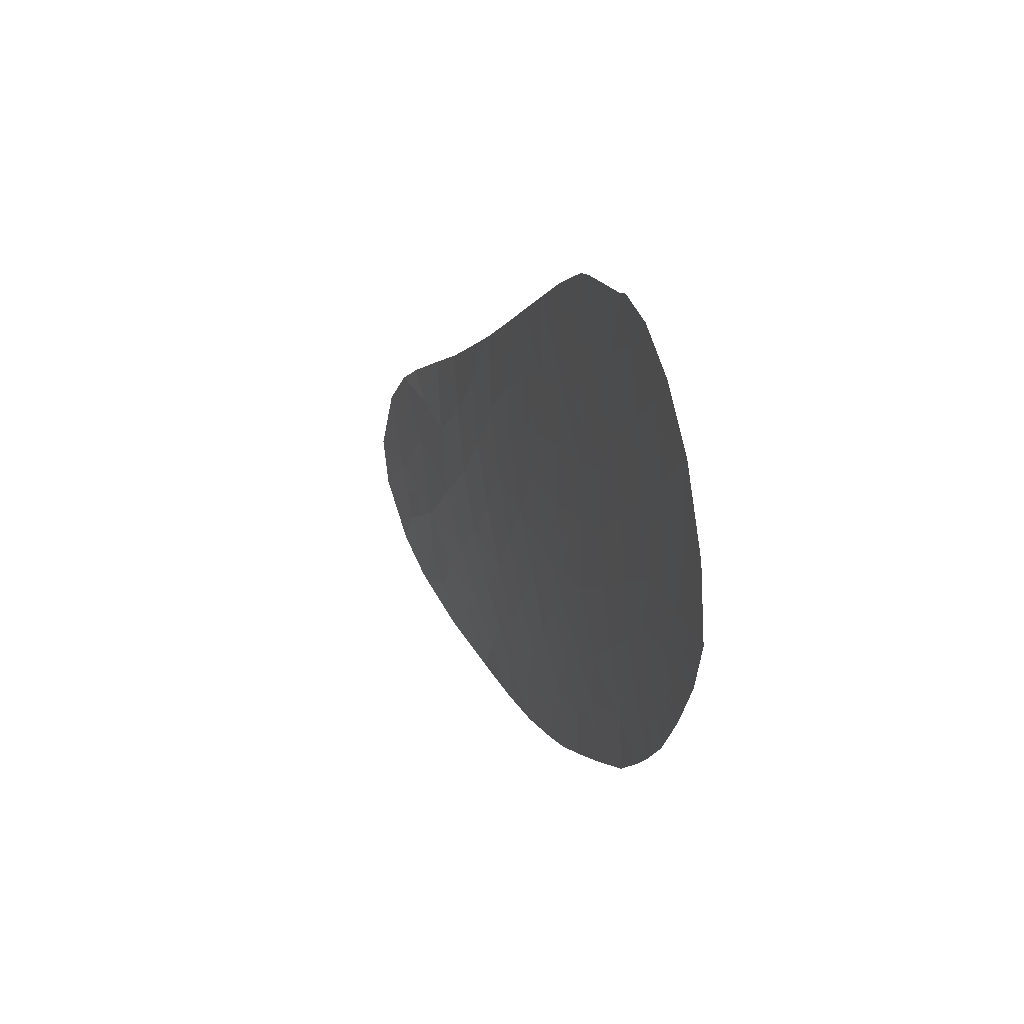
<metadata>
{"format":"obj","ext":"obj","renderer":"f3d","projection":"perspective","resolution":1024,"background":"white","views":[{"elev":-59.8,"azim":97.2,"up":"+Z"}]}
</metadata>
<code>
v -57.73 123.7 30.86
v -58.1 124.3 29.4
v -58.58 125.4 26.83
v -59.72 125 27.73
v -53.31 128.4 18.77
v -50.31 127.3 23.21
v -57.6 126.2 24.8
v -56.21 126.3 24.79
v -55.95 125.7 26.44
v -49.15 127.3 23.57
v -51.66 129.1 16.93
v -49.61 129.3 16.69
v -61.25 123.6 30.95
v -60.08 123.4 31.29
v -53 126.8 23.93
v -52.7 127.3 22.51
v -57.41 127.1 22.41
v -51.43 126 26.91
v -51.45 127.1 23.56
v -51.86 126.6 24.86
v -61.12 123.1 32.05
v -51.68 128.5 19.07
v -53.6 127.6 21.39
v -61.56 124.3 29.58
v -52.66 128 20.23
v -57.22 125.3 27.27
v -51.33 129.4 16.03
v -55.45 124.8 28.99
v -54.33 129.1 16.53
v -53.18 128.9 17.32
v -49.91 126.9 24.7
v -47.94 128.9 18.75
v -59.82 125.5 26.47
v -51.03 128.1 20.6
v -55.69 125.2 27.74
v -54.11 125.3 28.16
v -55.76 128.7 17.49
v -54.49 128.6 18.05
v -60.74 122 34.05
v -52.24 127.7 21.33
v -50.81 128.9 18
v -58.31 124.9 28.08
v -57.34 125.8 25.94
v -60.57 124.6 28.68
v -60.29 124 29.94
v -61.77 124.7 28.55
v -50.15 128.5 19.34
v -62.85 124.6 29.19
v -54.71 126.1 25.67
v -55.26 123.2 32.87
v -55.79 122.7 33.58
v -56.68 122.3 34.33
v -49.68 127.8 21.99
v -56.65 124.2 29.87
v -58.74 126.4 24.31
v -59.93 126.1 25.13
v -55.52 127.9 20.1
v -55.01 127.5 21.43
v -50.68 126.4 25.84
v -59.78 122.4 33.37
v -54.5 125.7 26.93
v -58.21 121.8 34.84
v -53.14 124.9 29.46
v -54.02 124.8 29.37
v -53.05 129.3 15.96
v -58.67 127.8 20.22
v -59.61 127.4 21.37
v -53.15 125.7 27.12
v -52.38 126.2 26.03
v -61.58 122.4 33.42
v -55.81 123.3 32.32
v -61.39 126.3 24.51
v -54.14 128 20.18
v -60.54 126.8 22.96
v -53.89 124.4 30.59
v -59.36 124.5 29.01
v -59.33 121.7 34.64
v -53.38 126.4 25.15
v -61.86 126 25.45
v -48.55 129.2 17.64
v -51.24 127.5 22.2
v -52.42 125.4 28.37
v -62.84 123.9 30.7
v -61.08 125.8 25.91
v -61.11 125.2 27.35
v -47.82 128.6 19.86
v -47.94 128.5 20.14
v -59.93 126.5 23.96
v -48.29 127.9 21.84
v -58.03 127.5 21.04
v -56.81 127.9 19.92
v -58.07 128 19.54
v -62.62 125.1 27.75
v -58.91 123 32.01
v -57.5 126.6 23.69
v -48.76 128.6 19.47
v -52.13 128.8 18.02
v -55.15 124.3 30.24
v -56.9 124.8 28.56
v -54.62 128.2 19.22
v -58.34 122.4 33.62
v -53.62 126 26.18
v -48.43 127.8 22.31
v -62.42 123.1 32.19
v -62.21 125.6 26.35
v -54.47 123.9 31.58
v -56.16 123.7 31.23
v -49.3 128.9 18.31
v -57.14 128.3 18.6
v -55.72 128.3 18.9
v -55.92 127 22.92
v -57.06 123 32.56
v -54.13 127.1 22.71
v -56.45 127.5 21.3
v -49.31 128.2 20.56
v -59.08 123.8 30.42
v -58.67 125.9 25.58
v -60.29 122.8 32.43
v -54.56 126.6 24.2
v -58.82 126.9 22.82
v -58.4 123.7 30.64
v -58.59 124.1 29.91
v -57.91 124 30.13
v -57.47 126 25.37
v -56.91 126.2 24.8
v -56.77 126 25.36
v -56.08 126 25.62
v -56.64 125.7 26.19
v -52.85 127.1 23.22
v -53.57 127 23.32
v -53.42 127.2 22.61
v -62.2 124.4 29.38
v -62.31 124.6 28.87
v -61.67 124.5 29.06
v -52.5 128.5 18.92
v -52.17 128.3 19.65
v -52.98 128.2 19.5
v -55.82 125.5 27.09
v -56.46 125.2 27.51
v -56.58 125.5 26.86
v -54.58 124.5 29.8
v -55.3 124.5 29.62
v -54.74 124.8 29.18
v -59.02 124.9 27.9
v -59.15 125.2 27.28
v -58.44 125.1 27.45
v -59.24 125.7 26.03
v -58.62 125.6 26.2
v -59.2 125.5 26.65
v -59.77 125.3 27.1
v -61.16 122.2 33.73
v -60.68 122.4 33.39
v -60.26 122.2 33.71
v -60.43 124.3 29.31
v -60.92 124.2 29.76
v -61.07 124.5 29.13
v -49.03 128.8 18.89
v -48.62 128.9 18.53
v -48.35 128.8 19.11
v -58 125.8 25.76
v -57.96 125.6 26.38
v -57.28 125.5 26.61
v -57.9 125.3 27.05
v -55.8 123 32.95
v -56.42 122.9 33.07
v -56.44 123.1 32.44
v -59.34 126.2 24.72
v -58.71 126.1 24.95
v -59.3 126 25.36
v -51.36 128.3 19.83
v -51.84 128.1 20.41
v -51.64 127.9 20.96
v -52.45 127.9 20.78
v -50.68 127 24.13
v -50.88 127.2 23.38
v -50.11 127.1 23.95
v -53.97 126.5 24.68
v -54.05 126.2 25.41
v -54.64 126.3 24.93
v -57.45 122 34.58
v -58.28 122.1 34.23
v -57.51 122.3 33.97
v -57.7 122.7 33.09
v -56.87 122.6 33.45
v -58.12 126.5 24
v -58.78 126.6 23.57
v -58.16 126.8 23.25
v -59.14 127.6 20.79
v -58.35 127.6 20.63
v -58.82 127.4 21.2
v -52.07 127.2 23.04
v -51.97 127.4 22.36
v -51.34 127.3 22.88
v -51.27 126.5 25.35
v -50.89 126.8 24.78
v -50.3 126.7 25.27
v -52.47 127.5 21.92
v -53.15 127.5 21.95
v -52.92 127.7 21.36
v -59.87 125.8 25.8
v -52.19 129.3 16
v -51.5 129.3 16.48
v -52.35 129.2 16.45
v -52.42 129 17.13
v -53.11 129.1 16.64
v -55.39 126.4 24.49
v -55.46 126.2 25.23
v -59.6 122.9 32.22
v -59.34 122.7 32.69
v -60.04 122.6 32.9
v -54.07 125 28.76
v -54.78 125 28.57
v -58.84 122 34.13
v -59.55 122 34.01
v -59.06 122.4 33.49
v -55.22 125.7 26.68
v -55.1 125.4 27.33
v -51.89 128.9 17.48
v -52.65 128.8 17.67
v -48.24 129 18.19
v -48.93 129 17.98
v -59.22 124.1 29.71
v -58.73 124.4 29.2
v -59.68 123.9 30.18
v -59.82 124.3 29.48
v -60.03 121.9 34.35
v -51.25 128.7 18.53
v -50.48 128.7 18.67
v -50.92 128.5 19.21
v -55.33 125.9 26.06
v -59.49 123.2 31.65
v -59.58 123.6 30.85
v -58.99 123.4 31.21
v -53.39 125.9 26.65
v -53 126.1 26.11
v -52.77 126 26.57
v -49.73 127.3 23.39
v -49.53 127.1 24.14
v -51.74 127.6 21.76
v -54.35 126.9 23.45
v -55.24 126.8 23.56
v -55.03 127 22.82
v -61.17 124.7 28.61
v -54.3 127.6 21.41
v -53.87 127.4 22.05
v -54.57 127.3 22.07
v -60.45 125.6 26.19
v -60.47 125.4 26.91
v -61.1 125.5 26.63
v -60.15 124.8 28.2
v -60.84 124.9 28.01
v -60.42 125.1 27.54
v -59.96 124.5 28.84
v -47.88 128.5 20
v -48.35 128.5 19.81
v -48.29 128.6 19.67
v -61.44 125 27.95
v -60.96 126.6 23.73
v -60.23 126.7 23.46
v -60.66 126.4 24.23
v -51.9 126.1 26.47
v -51.53 126.3 25.93
v -51.05 126.2 26.37
v -56.05 124.5 29.43
v -56.78 124.5 29.22
v -56.17 124.8 28.78
v -61.62 126.1 24.98
v -61.23 126 25.21
v -61.47 125.9 25.68
v -60.5 125.9 25.52
v -55.26 127.7 20.77
v -54.83 127.9 20.14
v -54.57 127.7 20.8
v -57.72 127.3 21.72
v -57.24 127.5 21.17
v -56.93 127.3 21.85
v -57.42 127.7 20.48
v -56.63 127.7 20.61
v -58.37 127.9 19.88
v -58.05 127.8 20.29
v -56.16 127.9 20.01
v -55.99 127.7 20.7
v -57.6 128.2 19.07
v -56.97 128.1 19.26
v -57.44 128 19.73
v -53.96 124.6 29.98
v -54.52 124.3 30.42
v -58.32 123.3 31.43
v -57.39 123.3 31.71
v -57.98 123 32.28
v -57.55 126.4 24.25
v -56.86 126.5 24.24
v -60.94 122.6 32.92
v -58.12 127 22.61
v -57.46 126.8 23.05
v -56.67 127 22.66
v -56.71 126.8 23.3
v -53.87 127.8 20.79
v -55.57 125 28.37
v -54.9 125.2 27.95
v -55.73 127.5 21.36
v -55.9 124.3 30.06
v -58.2 124.6 28.74
v -58.83 124.7 28.54
v -60.18 123.7 30.61
v -53.69 129.2 16.25
v -53.75 129 16.93
v -62.42 125.4 27.05
v -61.66 125.4 26.85
v -61.87 125.2 27.55
v -62.2 124.9 28.15
v -57.06 125 27.92
v -56.3 125 28.15
v -52.72 128.6 18.39
v -53.25 128.7 18.04
v -57.19 123.9 30.36
v -57.37 124.3 29.63
v -61.65 125.7 26.13
v -52.22 127 23.75
v -51.65 126.9 24.21
v -52.43 126.7 24.39
v -60.08 127.1 22.16
v -59.22 127.1 22.09
v -59.68 126.9 22.89
v -53.73 128.2 19.47
v -54.38 128.1 19.7
v -53.97 128.3 18.99
v -50.59 128.3 19.97
v -60.66 126.2 24.82
v -59.93 126.3 24.54
v -59.33 126.4 24.14
v -47.88 128.7 19.3
v -62.73 124.8 28.47
v -48.36 127.9 22.07
v -49.06 127.8 22.15
v -48.98 127.9 21.91
v -55.04 128.9 17.01
v -54.41 128.8 17.29
v -55.12 128.6 17.77
v -53.83 128.7 17.68
v -59.54 124.7 28.37
v -49.73 128.4 19.95
v -50.17 128.1 20.58
v -49.46 128.6 19.41
v -49.73 128.7 18.83
v -53.4 128 20.2
v -53.5 126.2 25.67
v -52.88 126.3 25.59
v -62.63 123.5 31.44
v -62.04 123.8 30.82
v -61.83 123.4 31.57
v -58.62 122.7 32.81
v -58.77 121.8 34.74
v -55.47 127.2 22.17
v -62.2 124.1 30.14
v -62.84 124.2 29.95
v -61.41 124 30.26
v -48.12 128.2 20.99
v -48.8 128.1 21.2
v -48.63 128.4 20.35
v -60.19 123.1 31.86
v -53.9 128.5 18.41
v -54.55 128.4 18.63
v -56.07 126.6 23.85
v -60.71 123 32.24
v -60.6 123.2 31.67
v -53.52 124.6 30.02
v -53.58 124.9 29.41
v -58.17 126.3 24.56
v -52.79 125.6 27.74
v -53.27 125.3 28.26
v -53.63 125.5 27.64
v -54.31 125.5 27.54
v -53.83 125.7 27.02
v -52.78 125.2 28.91
v -53.22 125.1 28.87
v -62.04 125.8 25.9
v -58.13 126 25.19
v -51.91 128.6 18.54
v -60.66 123.5 31.12
v -60.77 123.8 30.45
v -53.13 127.8 20.81
v -54.06 125.8 26.55
v -51.47 128.8 18.01
v -51.92 125.7 27.64
v -52.29 125.9 27.01
v -62 122.8 32.8
v -61.77 123.1 32.12
v -61.35 122.7 32.74
v -54.87 123.5 32.22
v -55.54 123.2 32.59
v -55.14 123.6 31.95
v -55.99 123.5 31.77
v -55.31 123.8 31.4
v -56.41 124 30.55
v -56.94 123.7 31.04
v -54.18 124.1 31.08
v -54.81 124.1 30.91
v -55.65 124 30.74
v -56.61 123.4 31.9
v -51.23 129 17.46
v -54.17 126 25.93
v -54.61 125.9 26.3
v -55.17 128.3 19.06
v -55.11 128.4 18.47
v -55.07 128.1 19.66
v -51.13 127.8 21.4
v -48.79 127.6 22.94
v -49.42 127.5 22.78
v -52.62 126.5 25.01
v -53.19 126.6 24.54
v -50.77 127.4 22.7
v -50.46 127.7 22.1
v -50 127.5 22.6
v -52.12 126.4 25.45
v -50.47 129.4 16.36
v -50.63 129.2 16.81
v -50.21 129.1 17.34
v -61.19 123.3 31.5
v -49.08 129.3 17.16
v -49.46 129.1 17.5
v -50.06 128.9 18.15
v -55.74 128.5 18.2
v -55.62 128.1 19.5
v -56.27 128.1 19.41
v -56.45 128.5 18.05
v -56.43 128.3 18.75
v -56.23 122.5 33.95
v -57.5 124.5 28.98
v -57.61 124.8 28.32
v -55.53 123 33.22
v -58.43 127.2 21.93
v -49.49 128 21.28
v -50.36 127.9 21.3
v -59.37 126.7 23.39
v -49.04 128.4 20.02
v -56.19 127.2 22.11
v -53.78 126.7 24.06
v -57.77 125.1 27.68
f 1 121 123
f 121 116 122
f 121 122 123
f 123 122 2
f 43 124 126
f 124 7 125
f 124 125 126
f 126 125 8
f 43 126 128
f 126 8 127
f 126 127 128
f 128 127 9
f 16 129 131
f 129 15 130
f 129 130 131
f 131 130 113
f 24 132 134
f 132 48 133
f 132 133 134
f 134 133 46
f 5 135 137
f 135 22 136
f 135 136 137
f 137 136 25
f 9 138 140
f 138 35 139
f 138 139 140
f 140 139 26
f 64 141 143
f 141 98 142
f 141 142 143
f 143 142 28
f 42 144 146
f 144 4 145
f 144 145 146
f 146 145 3
f 33 147 149
f 147 117 148
f 147 148 149
f 149 148 3
f 3 145 149
f 145 4 150
f 145 150 149
f 149 150 33
f 39 151 153
f 151 70 152
f 151 152 153
f 153 152 60
f 44 154 156
f 154 45 155
f 154 155 156
f 156 155 24
f 96 157 159
f 157 108 158
f 157 158 159
f 159 158 32
f 117 160 148
f 160 43 161
f 160 161 148
f 148 161 3
f 43 162 161
f 162 26 163
f 162 163 161
f 161 163 3
f 71 164 166
f 164 51 165
f 164 165 166
f 166 165 112
f 56 167 169
f 167 55 168
f 167 168 169
f 169 168 117
f 25 136 171
f 136 22 170
f 136 170 171
f 171 170 34
f 34 172 171
f 172 40 173
f 172 173 171
f 171 173 25
f 31 174 176
f 174 19 175
f 174 175 176
f 176 175 6
f 119 177 179
f 177 78 178
f 177 178 179
f 179 178 49
f 52 180 182
f 180 62 181
f 180 181 182
f 182 181 101
f 52 182 184
f 182 101 183
f 182 183 184
f 184 183 112
f 95 185 187
f 185 55 186
f 185 186 187
f 187 186 120
f 67 188 190
f 188 66 189
f 188 189 190
f 190 189 90
f 19 191 193
f 191 16 192
f 191 192 193
f 193 192 81
f 59 194 196
f 194 20 195
f 194 195 196
f 196 195 31
f 40 197 199
f 197 16 198
f 197 198 199
f 199 198 23
f 33 200 147
f 200 56 169
f 200 169 147
f 147 169 117
f 65 201 203
f 201 27 202
f 201 202 203
f 203 202 11
f 65 203 205
f 203 11 204
f 203 204 205
f 205 204 30
f 8 206 207
f 206 119 179
f 206 179 207
f 207 179 49
f 118 208 210
f 208 94 209
f 208 209 210
f 210 209 60
f 36 211 212
f 211 64 143
f 211 143 212
f 212 143 28
f 101 213 215
f 213 77 214
f 213 214 215
f 215 214 60
f 35 138 217
f 138 9 216
f 138 216 217
f 217 216 61
f 11 218 204
f 218 97 219
f 218 219 204
f 204 219 30
f 80 220 221
f 220 32 158
f 220 158 221
f 221 158 108
f 2 122 223
f 122 116 222
f 122 222 223
f 223 222 76
f 116 224 222
f 224 45 225
f 224 225 222
f 222 225 76
f 77 226 214
f 226 39 153
f 226 153 214
f 214 153 60
f 22 227 229
f 227 41 228
f 227 228 229
f 229 228 47
f 9 127 230
f 127 8 207
f 127 207 230
f 230 207 49
f 94 231 233
f 231 14 232
f 231 232 233
f 233 232 116
f 68 234 236
f 234 102 235
f 234 235 236
f 236 235 69
f 31 176 238
f 176 6 237
f 176 237 238
f 238 237 10
f 81 192 239
f 192 16 197
f 192 197 239
f 239 197 40
f 113 240 242
f 240 119 241
f 240 241 242
f 242 241 111
f 46 243 134
f 243 44 156
f 243 156 134
f 134 156 24
f 58 244 246
f 244 23 245
f 244 245 246
f 246 245 113
f 84 247 249
f 247 33 248
f 247 248 249
f 249 248 85
f 4 250 252
f 250 44 251
f 250 251 252
f 252 251 85
f 45 154 225
f 154 44 253
f 154 253 225
f 225 253 76
f 86 254 256
f 254 87 255
f 254 255 256
f 256 255 96
f 85 251 257
f 251 44 243
f 251 243 257
f 257 243 46
f 72 258 260
f 258 74 259
f 258 259 260
f 260 259 88
f 18 261 263
f 261 69 262
f 261 262 263
f 263 262 59
f 28 264 266
f 264 54 265
f 264 265 266
f 266 265 99
f 26 162 140
f 162 43 128
f 162 128 140
f 140 128 9
f 79 267 269
f 267 72 268
f 267 268 269
f 269 268 84
f 56 200 270
f 200 33 247
f 200 247 270
f 270 247 84
f 58 271 273
f 271 57 272
f 271 272 273
f 273 272 73
f 17 274 276
f 274 90 275
f 274 275 276
f 276 275 114
f 90 277 275
f 277 91 278
f 277 278 275
f 275 278 114
f 90 189 280
f 189 66 279
f 189 279 280
f 280 279 92
f 91 281 278
f 281 57 282
f 281 282 278
f 278 282 114
f 92 283 285
f 283 109 284
f 283 284 285
f 285 284 91
f 64 286 141
f 286 75 287
f 286 287 141
f 141 287 98
f 94 288 290
f 288 1 289
f 288 289 290
f 290 289 112
f 7 291 125
f 291 95 292
f 291 292 125
f 125 292 8
f 70 293 152
f 293 118 210
f 293 210 152
f 152 210 60
f 95 187 295
f 187 120 294
f 187 294 295
f 295 294 17
f 17 296 295
f 296 111 297
f 296 297 295
f 295 297 95
f 58 273 244
f 273 73 298
f 273 298 244
f 244 298 23
f 36 212 300
f 212 28 299
f 212 299 300
f 300 299 35
f 57 271 282
f 271 58 301
f 271 301 282
f 282 301 114
f 28 142 264
f 142 98 302
f 142 302 264
f 264 302 54
f 42 303 304
f 303 2 223
f 303 223 304
f 304 223 76
f 45 224 305
f 224 116 232
f 224 232 305
f 305 232 14
f 29 306 307
f 306 65 205
f 306 205 307
f 307 205 30
f 93 308 310
f 308 105 309
f 308 309 310
f 310 309 85
f 85 257 310
f 257 46 311
f 257 311 310
f 310 311 93
f 99 312 313
f 312 26 139
f 312 139 313
f 313 139 35
f 30 219 315
f 219 97 314
f 219 314 315
f 315 314 5
f 54 316 317
f 316 1 123
f 316 123 317
f 317 123 2
f 105 318 309
f 318 84 249
f 318 249 309
f 309 249 85
f 15 319 321
f 319 19 320
f 319 320 321
f 321 320 20
f 74 322 324
f 322 67 323
f 322 323 324
f 324 323 120
f 5 325 327
f 325 73 326
f 325 326 327
f 327 326 100
f 22 229 170
f 229 47 328
f 229 328 170
f 170 328 34
f 56 329 330
f 329 72 260
f 329 260 330
f 330 260 88
f 55 167 331
f 167 56 330
f 167 330 331
f 331 330 88
f 32 332 159
f 332 86 256
f 332 256 159
f 159 256 96
f 4 252 150
f 252 85 248
f 252 248 150
f 150 248 33
f 48 333 133
f 333 93 311
f 333 311 133
f 133 311 46
f 89 334 336
f 334 103 335
f 334 335 336
f 336 335 53
f 37 337 339
f 337 29 338
f 337 338 339
f 339 338 38
f 29 307 338
f 307 30 340
f 307 340 338
f 338 340 38
f 76 341 304
f 341 4 144
f 341 144 304
f 304 144 42
f 34 328 343
f 328 47 342
f 328 342 343
f 343 342 115
f 96 344 157
f 344 47 345
f 344 345 157
f 157 345 108
f 25 346 137
f 346 73 325
f 346 325 137
f 137 325 5
f 102 347 235
f 347 78 348
f 347 348 235
f 235 348 69
f 104 349 351
f 349 83 350
f 349 350 351
f 351 350 13
f 101 352 183
f 352 94 290
f 352 290 183
f 183 290 112
f 62 353 181
f 353 77 213
f 353 213 181
f 181 213 101
f 111 354 242
f 354 58 246
f 354 246 242
f 242 246 113
f 48 132 356
f 132 24 355
f 132 355 356
f 356 355 83
f 13 350 357
f 350 83 355
f 350 355 357
f 357 355 24
f 87 358 360
f 358 89 359
f 358 359 360
f 360 359 115
f 76 253 341
f 253 44 250
f 253 250 341
f 341 250 4
f 101 215 352
f 215 60 209
f 215 209 352
f 352 209 94
f 118 361 208
f 361 14 231
f 361 231 208
f 208 231 94
f 38 362 363
f 362 5 327
f 362 327 363
f 363 327 100
f 119 206 241
f 206 8 364
f 206 364 241
f 241 364 111
f 118 365 361
f 365 21 366
f 365 366 361
f 361 366 14
f 63 367 368
f 367 75 286
f 367 286 368
f 368 286 64
f 95 291 185
f 291 7 369
f 291 369 185
f 185 369 55
f 68 370 372
f 370 82 371
f 370 371 372
f 372 371 36
f 36 373 372
f 373 61 374
f 373 374 372
f 372 374 68
f 82 375 376
f 375 63 368
f 375 368 376
f 376 368 64
f 105 377 318
f 377 79 269
f 377 269 318
f 318 269 84
f 7 124 378
f 124 43 160
f 124 160 378
f 378 160 117
f 97 379 314
f 379 22 135
f 379 135 314
f 314 135 5
f 45 305 381
f 305 14 380
f 305 380 381
f 381 380 13
f 13 357 381
f 357 24 155
f 357 155 381
f 381 155 45
f 25 173 382
f 173 40 199
f 173 199 382
f 382 199 23
f 61 383 374
f 383 102 234
f 383 234 374
f 374 234 68
f 97 384 379
f 384 41 227
f 384 227 379
f 379 227 22
f 18 385 386
f 385 82 370
f 385 370 386
f 386 370 68
f 70 387 389
f 387 104 388
f 387 388 389
f 389 388 21
f 106 390 392
f 390 50 391
f 390 391 392
f 392 391 71
f 71 393 392
f 393 107 394
f 393 394 392
f 392 394 106
f 1 316 396
f 316 54 395
f 316 395 396
f 396 395 107
f 75 397 287
f 397 106 398
f 397 398 287
f 287 398 98
f 98 399 302
f 399 107 395
f 399 395 302
f 302 395 54
f 106 394 398
f 394 107 399
f 394 399 398
f 398 399 98
f 112 289 400
f 289 1 396
f 289 396 400
f 400 396 107
f 107 393 400
f 393 71 166
f 393 166 400
f 400 166 112
f 11 401 218
f 401 41 384
f 401 384 218
f 218 384 97
f 95 297 292
f 297 111 364
f 297 364 292
f 292 364 8
f 73 346 298
f 346 25 382
f 346 382 298
f 298 382 23
f 23 198 245
f 198 16 131
f 198 131 245
f 245 131 113
f 49 178 402
f 178 78 347
f 178 347 402
f 402 347 102
f 102 383 402
f 383 61 403
f 383 403 402
f 402 403 49
f 36 300 373
f 300 35 217
f 300 217 373
f 373 217 61
f 38 363 405
f 363 100 404
f 363 404 405
f 405 404 110
f 57 406 272
f 406 100 326
f 406 326 272
f 272 326 73
f 38 340 362
f 340 30 315
f 340 315 362
f 362 315 5
f 90 280 277
f 280 92 285
f 280 285 277
f 277 285 91
f 40 172 239
f 172 34 407
f 172 407 239
f 239 407 81
f 103 408 335
f 408 10 409
f 408 409 335
f 335 409 53
f 15 321 411
f 321 20 410
f 321 410 411
f 411 410 78
f 19 193 175
f 193 81 412
f 193 412 175
f 175 412 6
f 81 413 412
f 413 53 414
f 413 414 412
f 412 414 6
f 31 195 174
f 195 20 320
f 195 320 174
f 174 320 19
f 68 236 386
f 236 69 261
f 236 261 386
f 386 261 18
f 69 415 262
f 415 20 194
f 415 194 262
f 262 194 59
f 27 416 202
f 416 12 417
f 416 417 202
f 202 417 11
f 12 418 417
f 418 41 401
f 418 401 417
f 417 401 11
f 14 366 380
f 366 21 419
f 366 419 380
f 380 419 13
f 13 419 351
f 419 21 388
f 419 388 351
f 351 388 104
f 12 420 421
f 420 80 221
f 420 221 421
f 421 221 108
f 108 422 421
f 422 41 418
f 422 418 421
f 421 418 12
f 47 228 345
f 228 41 422
f 228 422 345
f 345 422 108
f 38 405 339
f 405 110 423
f 405 423 339
f 339 423 37
f 57 424 406
f 424 110 404
f 424 404 406
f 406 404 100
f 110 424 425
f 424 57 281
f 424 281 425
f 425 281 91
f 109 426 427
f 426 37 423
f 426 423 427
f 427 423 110
f 91 284 425
f 284 109 427
f 284 427 425
f 425 427 110
f 52 184 428
f 184 112 165
f 184 165 428
f 428 165 51
f 99 429 430
f 429 2 303
f 429 303 430
f 430 303 42
f 50 431 391
f 431 51 164
f 431 164 391
f 391 164 71
f 17 294 274
f 294 120 432
f 294 432 274
f 274 432 90
f 36 371 211
f 371 82 376
f 371 376 211
f 211 376 64
f 54 317 265
f 317 2 429
f 317 429 265
f 265 429 99
f 115 433 343
f 433 53 434
f 433 434 343
f 343 434 34
f 88 435 331
f 435 120 186
f 435 186 331
f 331 186 55
f 115 342 436
f 342 47 344
f 342 344 436
f 436 344 96
f 115 436 360
f 436 96 255
f 436 255 360
f 360 255 87
f 115 359 433
f 359 89 336
f 359 336 433
f 433 336 53
f 58 354 301
f 354 111 437
f 354 437 301
f 301 437 114
f 9 230 216
f 230 49 403
f 230 403 216
f 216 403 61
f 72 329 268
f 329 56 270
f 329 270 268
f 268 270 84
f 116 121 233
f 121 1 288
f 121 288 233
f 233 288 94
f 35 299 313
f 299 28 266
f 299 266 313
f 313 266 99
f 7 378 369
f 378 117 168
f 378 168 369
f 369 168 55
f 19 319 191
f 319 15 129
f 319 129 191
f 191 129 16
f 21 365 389
f 365 118 293
f 365 293 389
f 389 293 70
f 53 409 414
f 409 10 237
f 409 237 414
f 414 237 6
f 114 437 276
f 437 111 296
f 437 296 276
f 276 296 17
f 119 438 177
f 438 15 411
f 438 411 177
f 177 411 78
f 119 240 438
f 240 113 130
f 240 130 438
f 438 130 15
f 74 324 259
f 324 120 435
f 324 435 259
f 259 435 88
f 26 312 439
f 312 99 430
f 312 430 439
f 439 430 42
f 26 439 163
f 439 42 146
f 439 146 163
f 163 146 3
f 78 410 348
f 410 20 415
f 410 415 348
f 348 415 69
f 90 432 190
f 432 120 323
f 432 323 190
f 190 323 67
f 34 434 407
f 434 53 413
f 434 413 407
f 407 413 81

</code>
